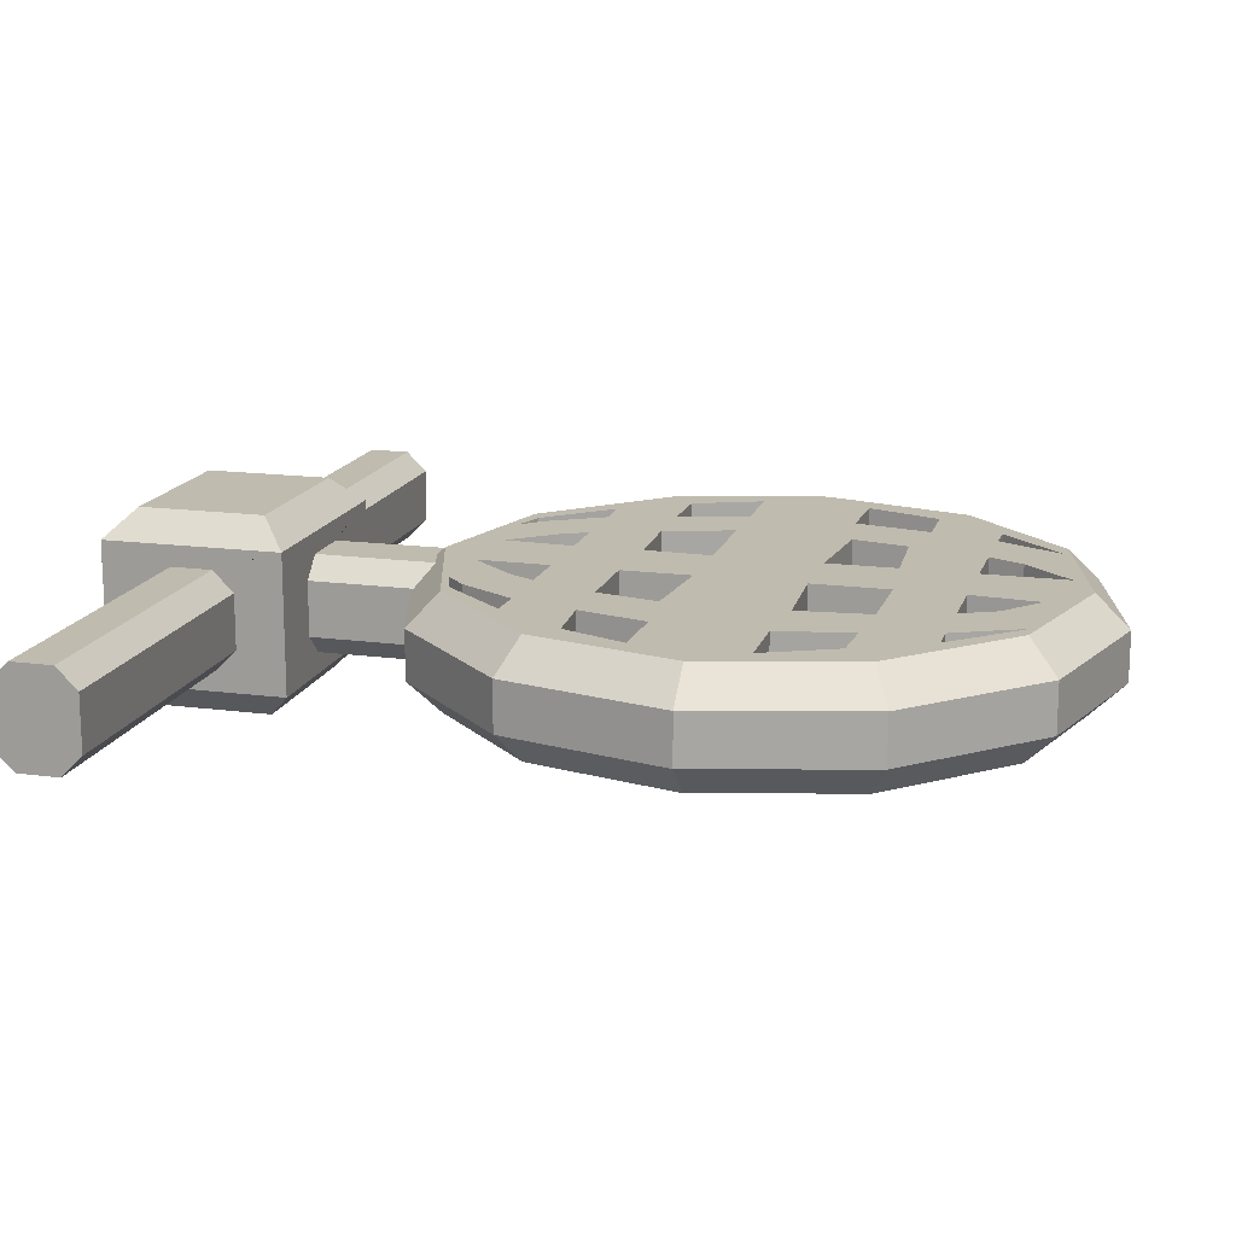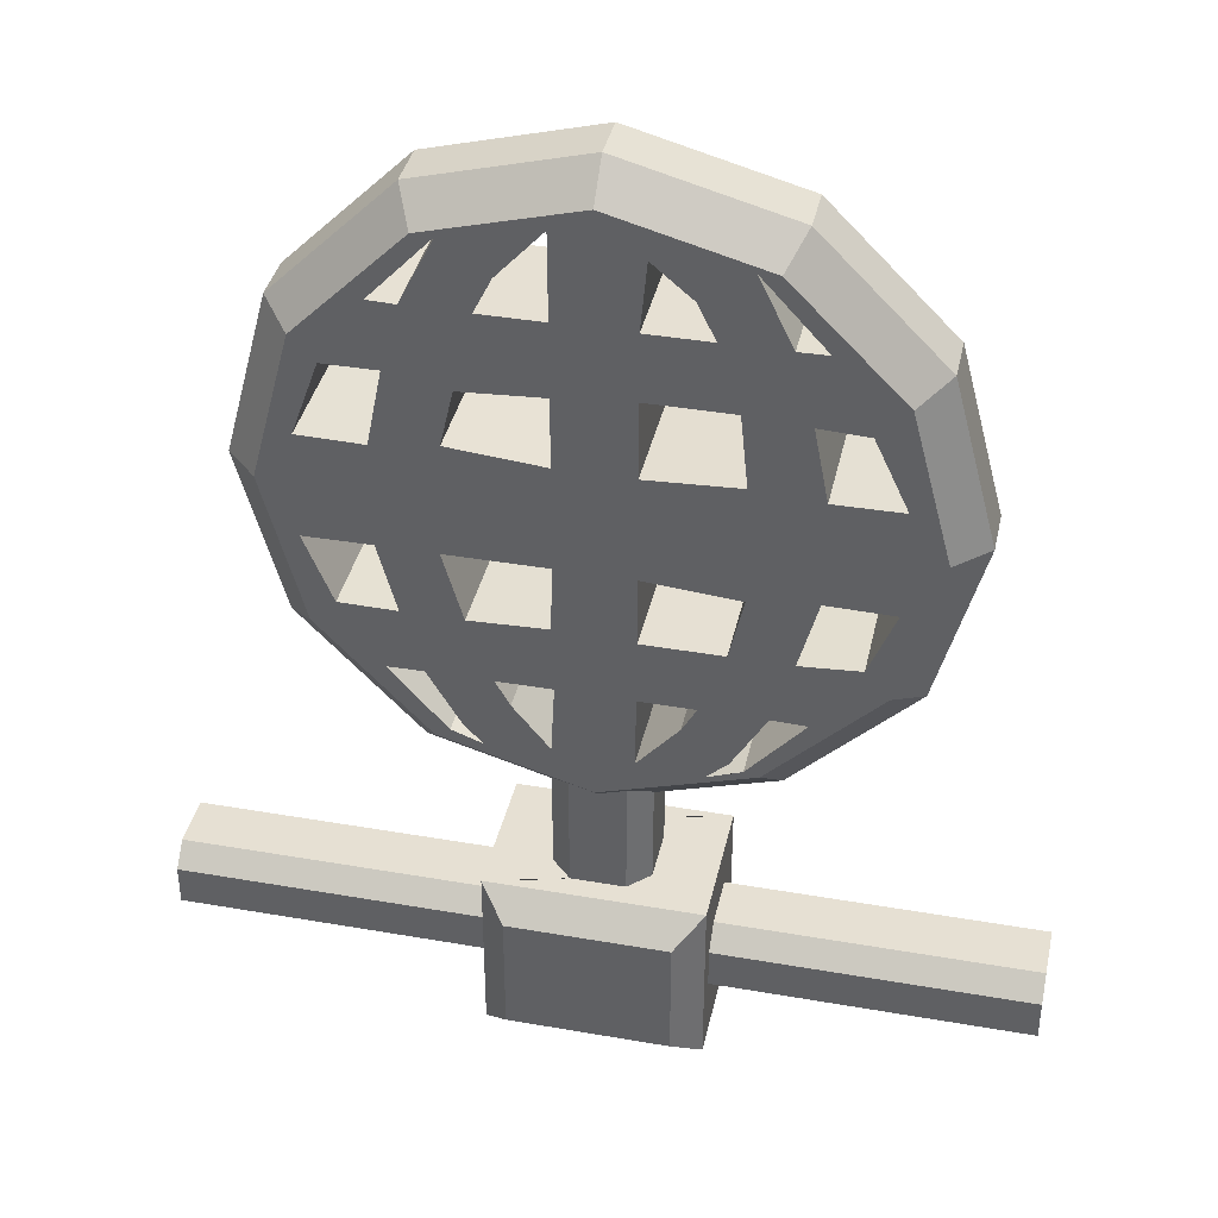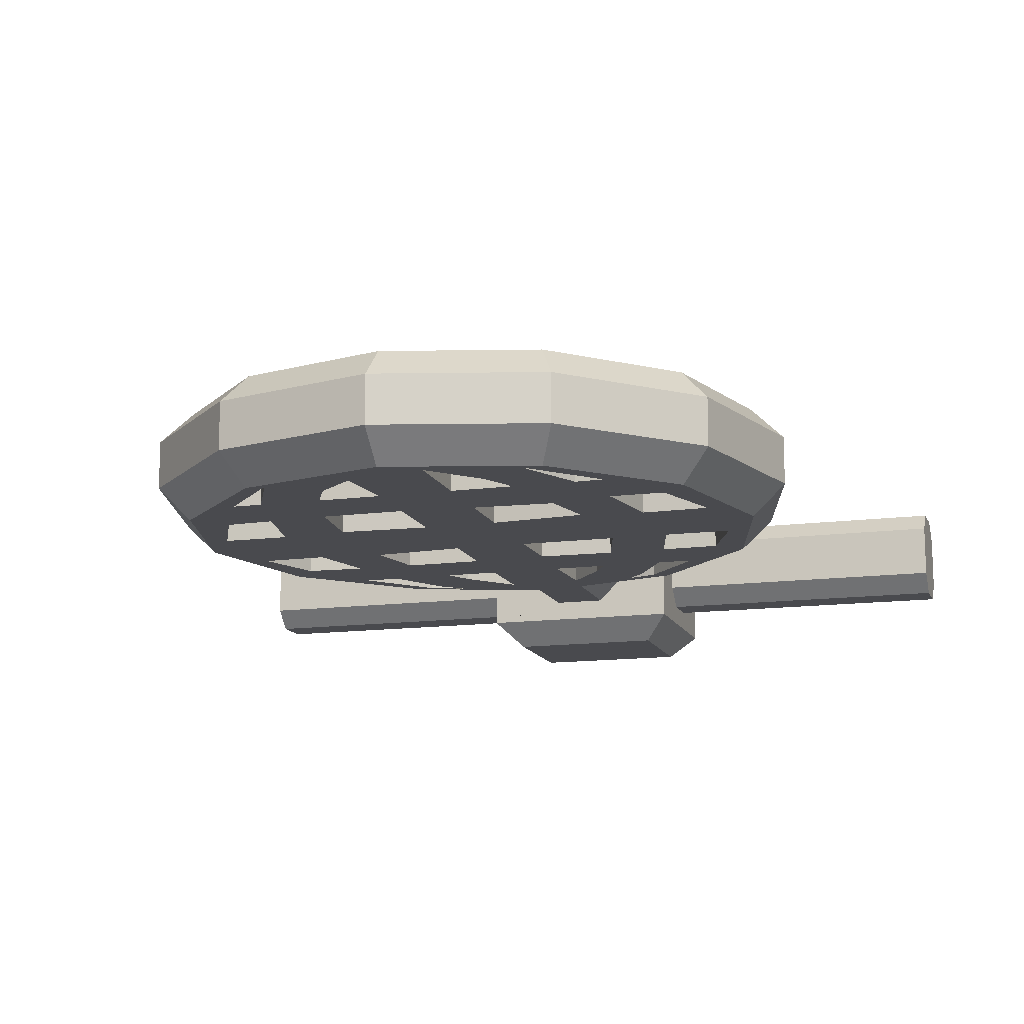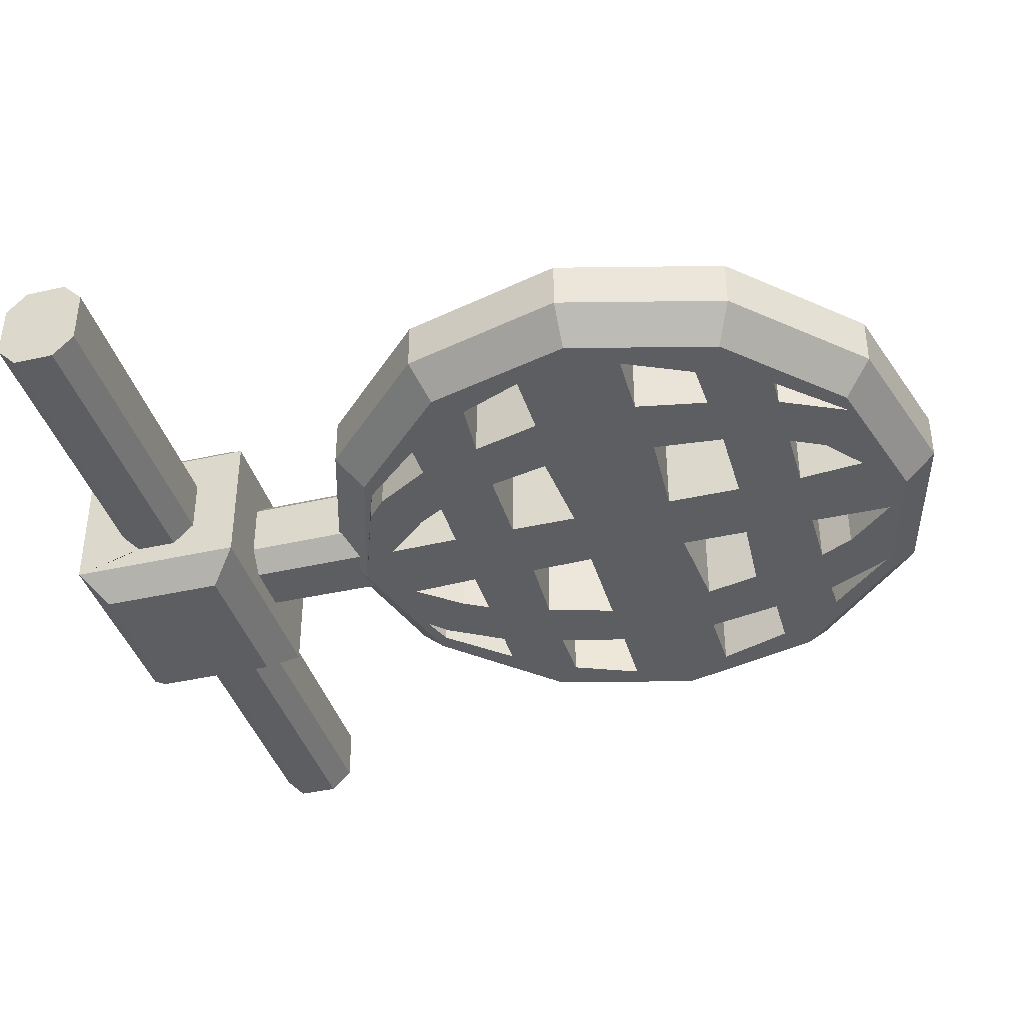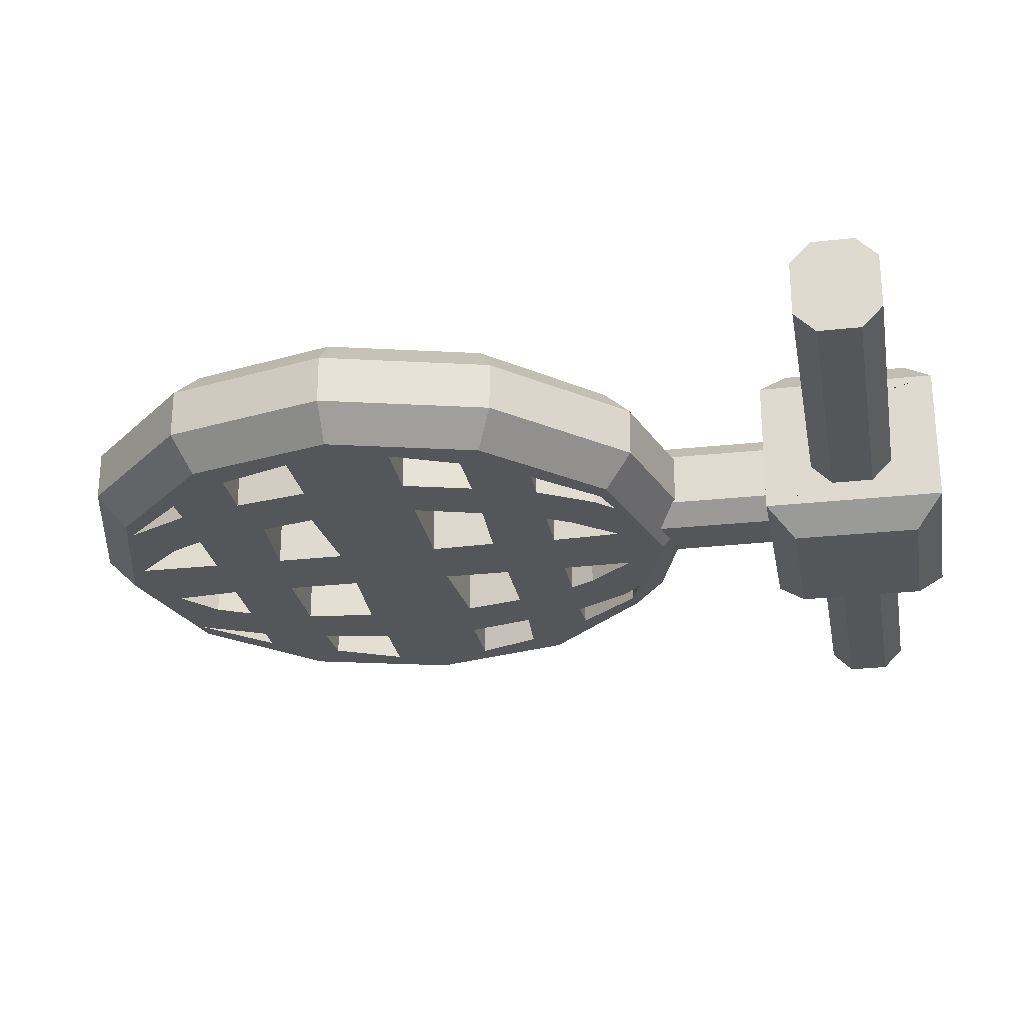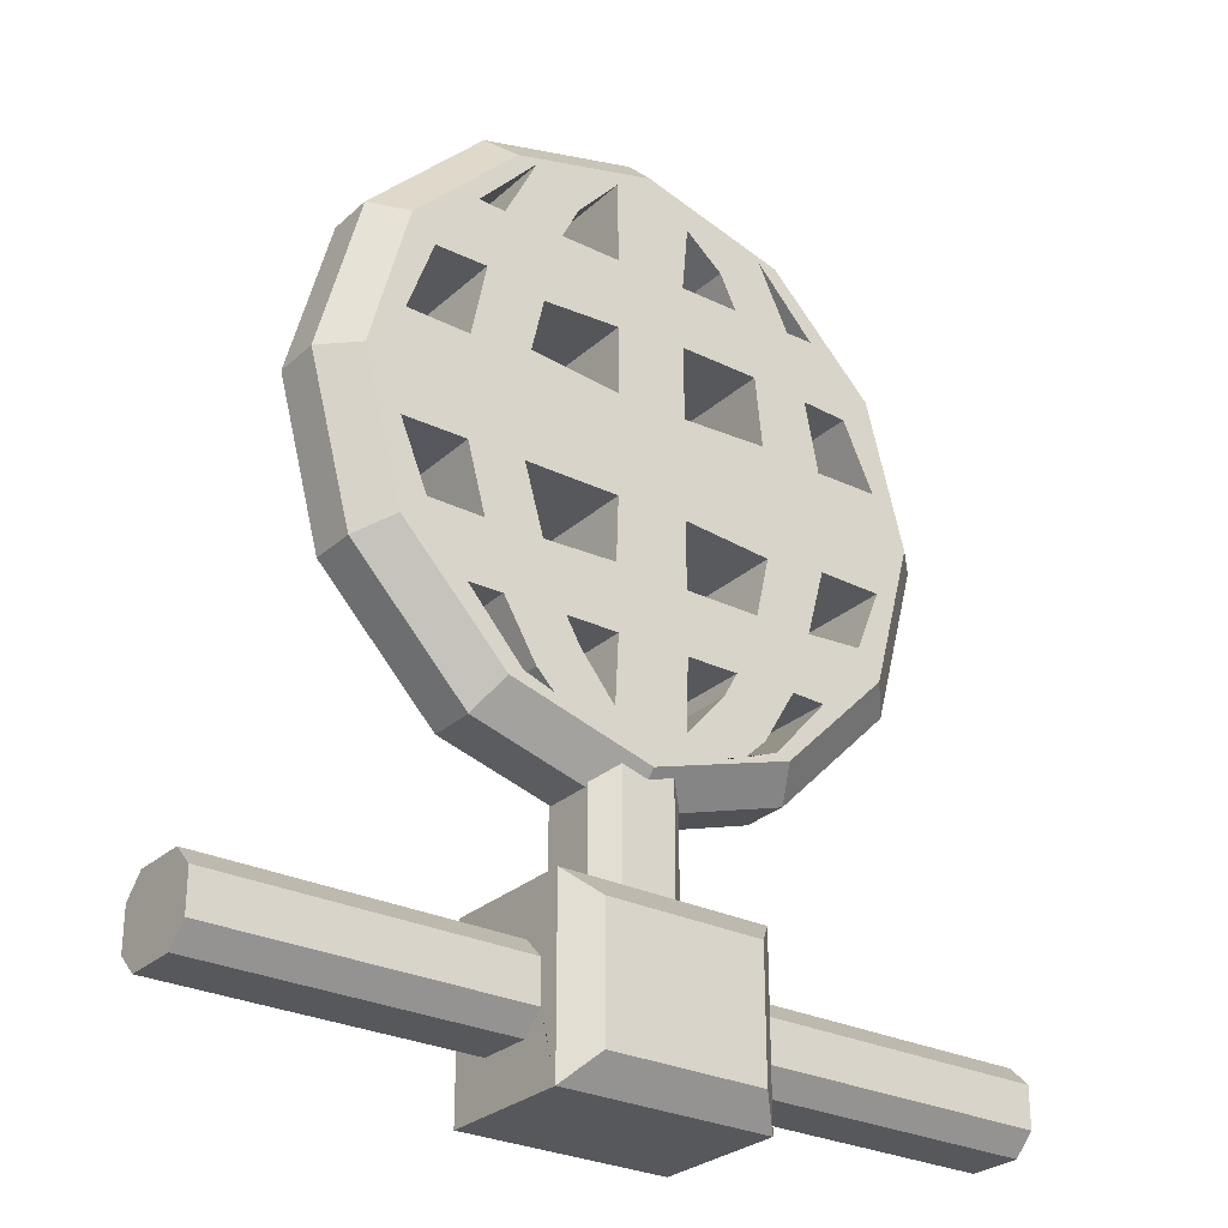
<metadata>
{"format":"obj","ext":"obj","renderer":"f3d","projection":"perspective","resolution":1024,"background":"white","views":[{"elev":15.9,"azim":105.5,"up":"+Z"},{"elev":38.4,"azim":12.4,"up":"+Y"},{"elev":-13.4,"azim":-163.2,"up":"+Z"},{"elev":-39.3,"azim":105.9,"up":"+Z"},{"elev":-26.0,"azim":-79.9,"up":"+Z"},{"elev":-27.9,"azim":-36.7,"up":"+Y"}]}
</metadata>
<code>
v 9.022 13.16 2.338
v 7.932 13.65 2.338
v 6.73 13.63 2.338
v 9.494 10.62 2.338
v 10.86 7.737 2.338
v 5.319 7.9 2.338
v 4.139 13.63 2.338
v 1.539 13.63 2.338
v 10.83 3.299 2.338
v 9.749 0.6359 2.338
v -1.552 17.13 2.338
v -1.539 13.63 2.338
v 1.8 16.42 2.338
v -6.73 13.63 2.338
v -1.539 7.713 2.338
v 4.088 -5.471 2.338
v 5.034 -4.587 2.338
v 1.484 -5.264 2.338
v 1.539 -2.217 2.338
v -1.687 -5.139 2.338
v -3.198 -3.286 2.338
v -4.266 -5.358 2.338
v -5.57 -4.885 2.338
v 6.441 -2.217 2.338
v 1.539 3.352 2.338
v -1.633 0.585 2.338
v -4.82 0.4675 2.338
v -7.932 -2.242 2.338
v 7.289 0.4675 2.338
v -5.46 8.062 2.338
v -8.089 7.707 2.338
v -10.83 7.763 2.338
v -8.071 3.346 2.338
v -7.289 0.4675 2.338
v -9.704 10.88 2.338
v 7.498 10.72 2.338
v 5.389 16.4 2.338
v 8.089 7.707 2.338
v 5.011 10.89 2.338
v 3.417 15.08 2.338
v 1.539 10.89 2.338
v 8.071 3.346 2.338
v -5.335 16.4 2.338
v -3.417 15.08 2.338
v -7.887 13.67 2.338
v -4.139 13.63 2.338
v -1.539 10.61 2.338
v 1.539 7.713 2.338
v -4.921 10.4 2.338
v 5.57 -4.885 2.338
v 3.198 -3.286 2.338
v -1.539 -2.217 2.338
v -5.034 -4.587 2.338
v 7.887 -2.259 2.338
v 3.799 -2.217 2.338
v 1.539 0.4675 2.338
v -1.539 3.352 2.338
v -3.799 -2.217 2.338
v 4.82 0.4675 2.338
v -6.441 -2.217 2.338
v 5.404 3.038 2.338
v -5.651 3.346 2.338
v -7.451 10.89 2.338
v -10.86 3.325 2.338
v -9.682 0.4983 2.338
v 10.73 11.9 2.338
v 11.91 12.58 1.016
v 6.193 16.43 2.338
v 6.878 17.62 1.016
v 12.39 5.704 2.338
v 13.76 5.704 1.016
v -3e-06 18.09 2.338
v -3e-06 19.46 1.016
v 10.73 -0.4891 2.338
v 11.91 -1.173 1.016
v -6.193 16.43 2.338
v -6.878 17.62 1.016
v 6.172 -5.044 2.338
v 6.878 -6.208 1.016
v -10.73 11.9 2.338
v -11.91 12.58 1.016
v -12.39 5.704 2.338
v -13.76 5.704 1.016
v -0.01862 -6.986 2.338
v -3e-06 -8.365 1.016
v -6.172 -5.237 2.338
v -6.878 -6.41 1.016
v -10.72 -0.5025 2.338
v -11.91 -1.173 1.016
v 9.022 13.16 -2.338
v 7.932 13.65 -2.338
v 6.73 13.63 -2.338
v 9.494 10.62 -2.338
v 10.86 7.737 -2.338
v 5.319 7.9 -2.338
v 4.139 13.63 -2.338
v 1.539 13.63 -2.338
v 10.83 3.299 -2.338
v 9.749 0.6359 -2.338
v -1.552 17.13 -2.338
v -1.539 13.63 -2.338
v 1.8 16.42 -2.338
v -6.73 13.63 -2.338
v -1.539 7.713 -2.338
v 4.088 -5.471 -2.338
v 5.034 -4.587 -2.338
v 1.484 -5.264 -2.338
v 1.539 -2.217 -2.338
v -1.687 -5.139 -2.338
v -3.198 -3.286 -2.338
v -4.266 -5.358 -2.338
v -5.57 -4.885 -2.338
v 6.441 -2.217 -2.338
v 1.539 3.352 -2.338
v -1.633 0.585 -2.338
v -4.82 0.4675 -2.338
v -7.932 -2.242 -2.338
v 7.289 0.4675 -2.338
v -5.46 8.062 -2.338
v -8.089 7.707 -2.338
v -10.83 7.763 -2.338
v -8.071 3.346 -2.338
v -7.289 0.4675 -2.338
v -9.704 10.88 -2.338
v 7.498 10.72 -2.338
v 5.389 16.4 -2.338
v 8.089 7.707 -2.338
v 5.011 10.89 -2.338
v 3.417 15.08 -2.338
v 1.539 10.89 -2.338
v 8.071 3.346 -2.338
v -5.335 16.4 -2.338
v -3.417 15.08 -2.338
v -7.887 13.67 -2.338
v -4.139 13.63 -2.338
v -1.539 10.61 -2.338
v 1.539 7.713 -2.338
v -4.921 10.4 -2.338
v 5.57 -4.885 -2.338
v 3.198 -3.286 -2.338
v -1.539 -2.217 -2.338
v -5.034 -4.587 -2.338
v 7.887 -2.259 -2.338
v 3.799 -2.217 -2.338
v 1.539 0.4675 -2.338
v -1.539 3.352 -2.338
v -3.799 -2.217 -2.338
v 4.82 0.4675 -2.338
v -6.441 -2.217 -2.338
v 5.404 3.038 -2.338
v -5.651 3.346 -2.338
v -7.451 10.89 -2.338
v -10.86 3.325 -2.338
v -9.682 0.4983 -2.338
v 10.73 11.9 -2.338
v 11.91 12.58 -1.016
v 6.193 16.43 -2.338
v 6.878 17.62 -1.016
v 12.39 5.704 -2.338
v 13.76 5.704 -1.016
v -3e-06 18.09 -2.338
v -3e-06 19.46 -1.016
v 10.73 -0.4891 -2.338
v 11.91 -1.173 -1.016
v -6.193 16.43 -2.338
v -6.878 17.62 -1.016
v 6.172 -5.044 -2.338
v 6.878 -6.208 -1.016
v -10.73 11.9 -2.338
v -11.91 12.58 -1.016
v -12.39 5.704 -2.338
v -13.76 5.704 -1.016
v -0.01862 -6.986 -2.338
v -3e-06 -8.365 -1.016
v -6.172 -5.237 -2.338
v -6.878 -6.41 -1.016
v -10.72 -0.5025 -2.338
v -11.91 -1.173 -1.016
v -17.44 -17.44 1.139
v -17.44 -16.58 2
v -4.446 -17.87 2.428
v -4.446 -16.58 2
v -4.446 -17.44 1.139
v -17.44 -13.99 1.139
v -17.44 -14.86 2
v -4.446 -13.56 2.428
v -4.446 -13.99 1.139
v -4.446 -14.86 2
v -17.44 -14.86 -2
v -17.44 -13.99 -1.139
v -4.446 -13.56 -2.428
v -4.446 -14.86 -2
v -4.446 -13.99 -1.139
v -17.44 -17.44 -1.139
v -17.44 -16.58 -2
v -4.446 -17.87 -2.428
v -4.446 -17.44 -1.139
v -4.446 -16.58 -2
v 17.44 -14.86 2
v 17.44 -13.99 1.139
v 4.446 -13.56 2.428
v 4.446 -14.86 2
v 4.446 -13.99 1.139
v 17.44 -13.99 -1.139
v 17.44 -14.86 -2
v 4.446 -13.56 -2.428
v 4.446 -13.99 -1.139
v 4.446 -14.86 -2
v 17.44 -16.58 -2
v 17.44 -17.44 -1.139
v 4.446 -17.87 -2.428
v 4.446 -16.58 -2
v 4.446 -17.44 -1.139
v 17.44 -17.44 1.139
v 17.44 -16.58 2
v 4.446 -17.87 2.428
v 4.446 -17.44 1.139
v 4.446 -16.58 2
v 1.139 -6.735 2
v 2 -6.735 1.139
v 2.449 -11.97 2.383
v 1.976 -11.97 1.139
v 1.115 -11.97 2
v -2 -6.735 1.139
v -1.139 -6.735 2
v -2.449 -11.97 2.383
v -1.115 -11.97 2
v -1.976 -11.97 1.139
v -1.139 -6.735 -2
v -2 -6.735 -1.139
v -2.449 -11.97 -2.383
v -1.976 -11.97 -1.139
v -1.115 -11.97 -2
v 2 -6.735 -1.139
v 1.139 -6.735 -2
v 2.449 -11.97 -2.383
v 1.115 -11.97 -2
v 1.976 -11.97 -1.139
v -3.324 -13.1 -4
v -4.446 -11.97 -2.877
v -3.324 -18.34 -4
v -4.446 -19.46 -2.877
v 3.324 -13.1 -4
v 4.446 -11.97 -2.877
v 3.324 -18.34 -4
v 4.446 -19.46 -2.877
v -3.324 -13.1 4
v -4.446 -11.97 2.877
v -3.324 -18.34 4
v -4.446 -19.46 2.877
v 3.324 -18.34 4
v 4.446 -19.46 2.877
v 3.324 -13.1 4
v 4.446 -11.97 2.877
f 3 36 2
f 1 2 36 4
f 42 9 5 38
f 44 43 14 46
f 49 46 14 63
f 60 53 21 58
f 60 58 27 34
f 34 27 62 33
f 49 63 31 30
f 62 30 31 33
f 43 44 11
f 45 35 63 14
f 54 10 29 24
f 37 13 40
f 34 65 28 60
f 31 32 64 33
f 3 37 40 7
f 3 7 39 36
f 36 39 6 38
f 38 6 61 42
f 29 42 61 59
f 24 29 59 55
f 17 24 55 51
f 13 12 8
f 46 49 47 12
f 8 12 47 41
f 15 30 62 57
f 15 48 41 47
f 8 41 39 7
f 51 18 16 17
f 21 53 22 20
f 52 20 18 19
f 52 19 56 26
f 26 56 25 57
f 57 25 48 15
f 59 56 19 55
f 25 61 6 48
f 26 27 58 52
f 66 67 69 68
f 67 66 70 71
f 68 69 73 72
f 71 70 74 75
f 72 73 77 76
f 75 74 78 79
f 76 77 81 80
f 79 78 84 85
f 80 81 83 82
f 82 83 89 88
f 85 84 86 87
f 87 86 88 89
f 11 12 13 72
f 11 72 76 43
f 45 43 76
f 45 76 80 35
f 74 10 54
f 74 70 10
f 10 70 9
f 5 70 66 4
f 9 70 5
f 68 1 66
f 4 66 1
f 2 1 68 37
f 68 72 13 37
f 88 28 65
f 32 80 82 64
f 50 16 84 78
f 54 50 78 74
f 84 16 18
f 22 23 86
f 22 86 84 20
f 84 18 20
f 23 28 88 86
f 32 35 80
f 65 64 82 88
f 92 91 125
f 90 93 125 91
f 131 127 94 98
f 133 135 103 132
f 138 152 103 135
f 149 147 110 142
f 149 123 116 147
f 123 122 151 116
f 138 119 120 152
f 151 122 120 119
f 132 100 133
f 134 103 152 124
f 143 113 118 99
f 126 129 102
f 123 149 117 154
f 120 122 153 121
f 92 96 129 126
f 92 125 128 96
f 125 127 95 128
f 127 131 150 95
f 118 148 150 131
f 113 144 148 118
f 106 140 144 113
f 102 97 101
f 135 101 136 138
f 97 130 136 101
f 104 146 151 119
f 104 136 130 137
f 97 96 128 130
f 140 106 105 107
f 110 109 111 142
f 141 108 107 109
f 141 115 145 108
f 115 146 114 145
f 146 104 137 114
f 148 144 108 145
f 114 137 95 150
f 115 141 147 116
f 155 157 158 156
f 156 160 159 155
f 157 161 162 158
f 160 164 163 159
f 161 165 166 162
f 164 168 167 163
f 165 169 170 166
f 168 174 173 167
f 169 171 172 170
f 171 177 178 172
f 174 176 175 173
f 176 178 177 175
f 100 161 102 101
f 100 132 165 161
f 134 165 132
f 134 124 169 165
f 163 143 99
f 163 99 159
f 99 98 159
f 94 93 155 159
f 98 94 159
f 157 155 90
f 93 90 155
f 91 126 157 90
f 157 126 102 161
f 177 154 117
f 121 153 171 169
f 139 167 173 105
f 143 163 167 139
f 173 107 105
f 111 175 112
f 111 109 173 175
f 173 109 107
f 112 175 177 117
f 121 169 124
f 154 177 171 153
f 15 104 119 30
f 30 119 138 49
f 49 138 136 47
f 47 136 104 15
f 6 95 137 48
f 48 137 130 41
f 41 130 128 39
f 39 128 95 6
f 12 101 135 46
f 46 135 133 44
f 44 133 100 11
f 11 100 101 12
f 31 120 121 32
f 32 121 124 35
f 35 124 152 63
f 63 152 120 31
f 34 123 154 65
f 65 154 153 64
f 64 153 122 33
f 33 122 123 34
f 27 116 151 62
f 62 151 146 57
f 57 146 115 26
f 26 115 116 27
f 25 114 150 61
f 61 150 148 59
f 59 148 145 56
f 56 145 114 25
f 10 99 118 29
f 29 118 131 42
f 42 131 98 9
f 9 98 99 10
f 5 94 127 38
f 38 127 125 36
f 36 125 93 4
f 4 93 94 5
f 8 97 102 13
f 13 102 129 40
f 40 129 96 7
f 7 96 97 8
f 14 103 134 45
f 45 134 132 43
f 43 132 103 14
f 3 92 126 37
f 37 126 91 2
f 2 91 92 3
f 21 110 147 58
f 58 147 141 52
f 52 141 109 20
f 20 109 110 21
f 23 112 117 28
f 28 117 149 60
f 60 149 142 53
f 53 142 111 22
f 22 111 112 23
f 19 108 144 55
f 55 144 140 51
f 51 140 107 18
f 18 107 108 19
f 17 106 113 24
f 24 113 143 54
f 54 143 139 50
f 50 139 105 16
f 16 105 106 17
f 69 158 162 73
f 73 162 166 77
f 77 166 170 81
f 81 170 172 83
f 83 172 178 89
f 89 178 176 87
f 87 176 174 85
f 85 174 168 79
f 79 168 164 75
f 75 164 160 71
f 71 160 156 67
f 67 156 158 69
f 223 219 225 227
f 238 234 220 222
f 233 229 235 237
f 228 224 230 232
f 180 182 188 185
f 184 187 193 190
f 189 192 198 195
f 194 197 183 179
f 203 200 204 207
f 209 212 208 205
f 214 217 213 210
f 199 202 218 215
f 195 194 179 180 185 184 190 189
f 215 214 210 209 205 204 200 199
f 180 179 183 182
f 184 185 188 187
f 189 190 193 192
f 194 195 198 197
f 199 200 203 202
f 204 205 208 207
f 209 210 213 212
f 214 215 218 217
f 220 219 223 222
f 225 224 228 227
f 230 229 233 232
f 235 234 238 237
f 181 182 183
f 186 187 188
f 191 192 193
f 196 197 198
f 201 202 203
f 206 207 208
f 211 212 213
f 216 217 218
f 221 222 223
f 226 227 228
f 231 232 233
f 236 237 238
f 239 240 244 243
f 240 239 241 242
f 242 241 245 246
f 243 244 246 245
f 247 248 250 249
f 248 247 253 254
f 249 250 252 251
f 251 252 254 253
f 251 253 247 249
f 248 240 191 193 187 186
f 243 245 241 239
f 254 244 236 238 222 221
f 248 254 221 223 227 226
f 246 244 206 208 212 211
f 252 246 211 213 217 216
f 246 252 250 242
f 182 181 250 248 186 188
f 192 191 240 242 196 198
f 197 196 242 250 181 183
f 202 201 254 252 216 218
f 207 206 244 254 201 203
f 232 231 240 248 226 228
f 237 236 244 240 231 233

</code>
